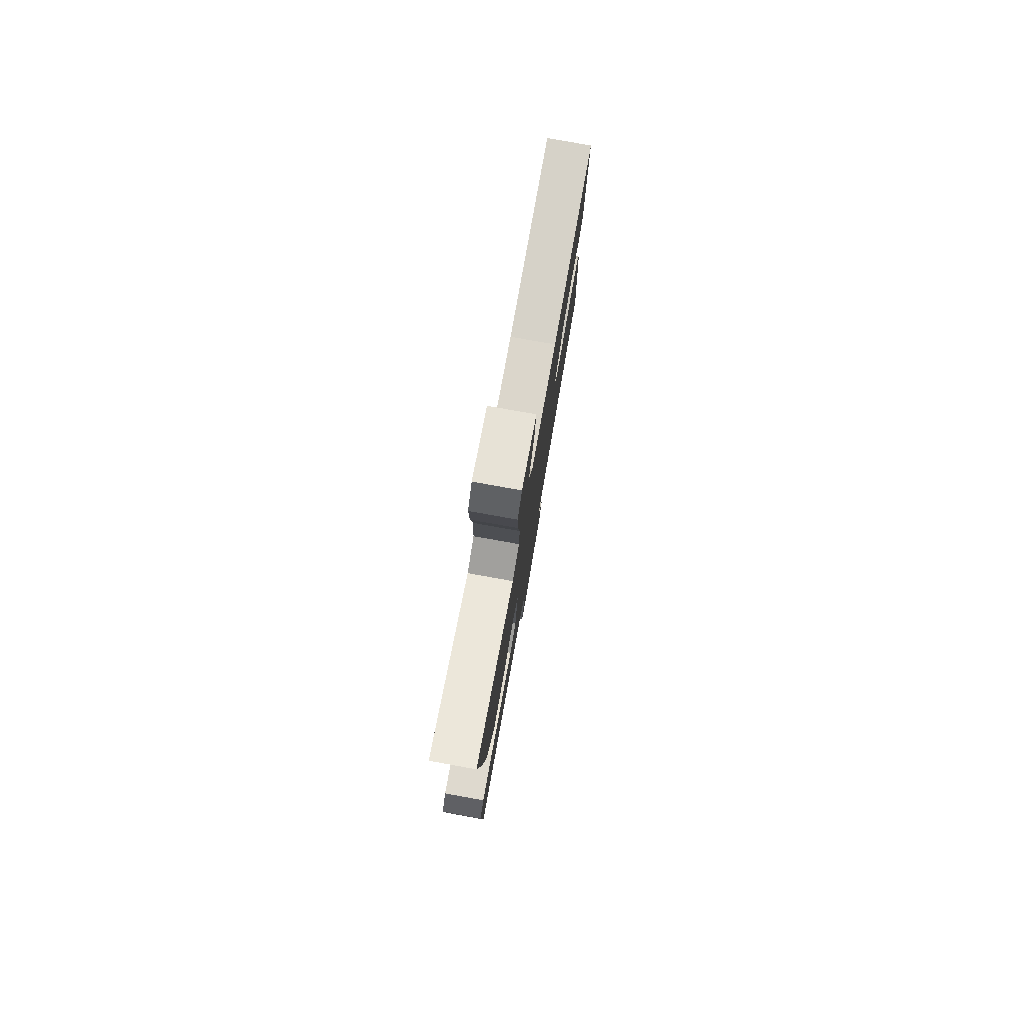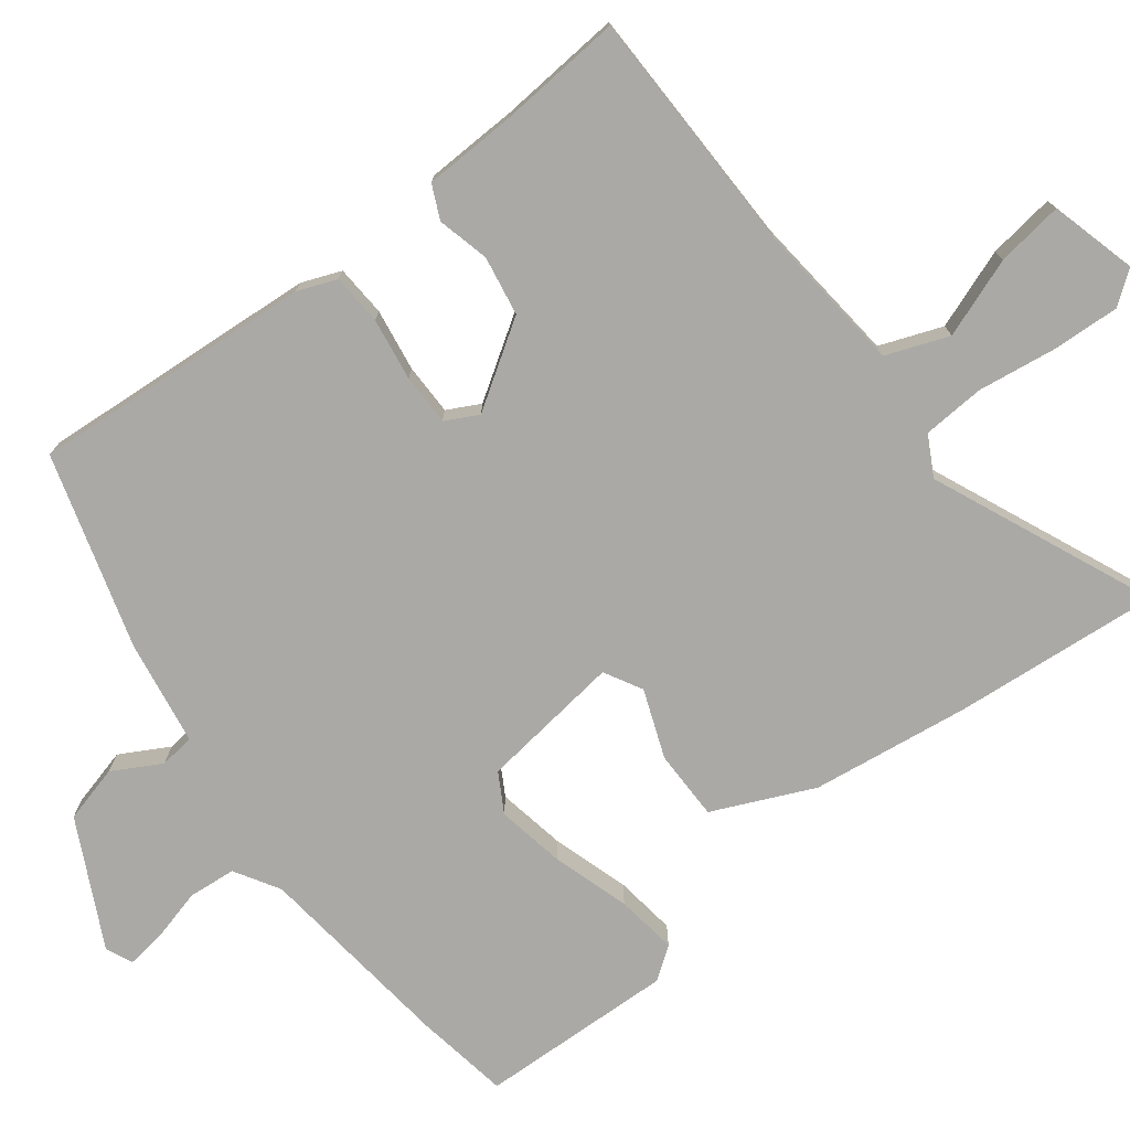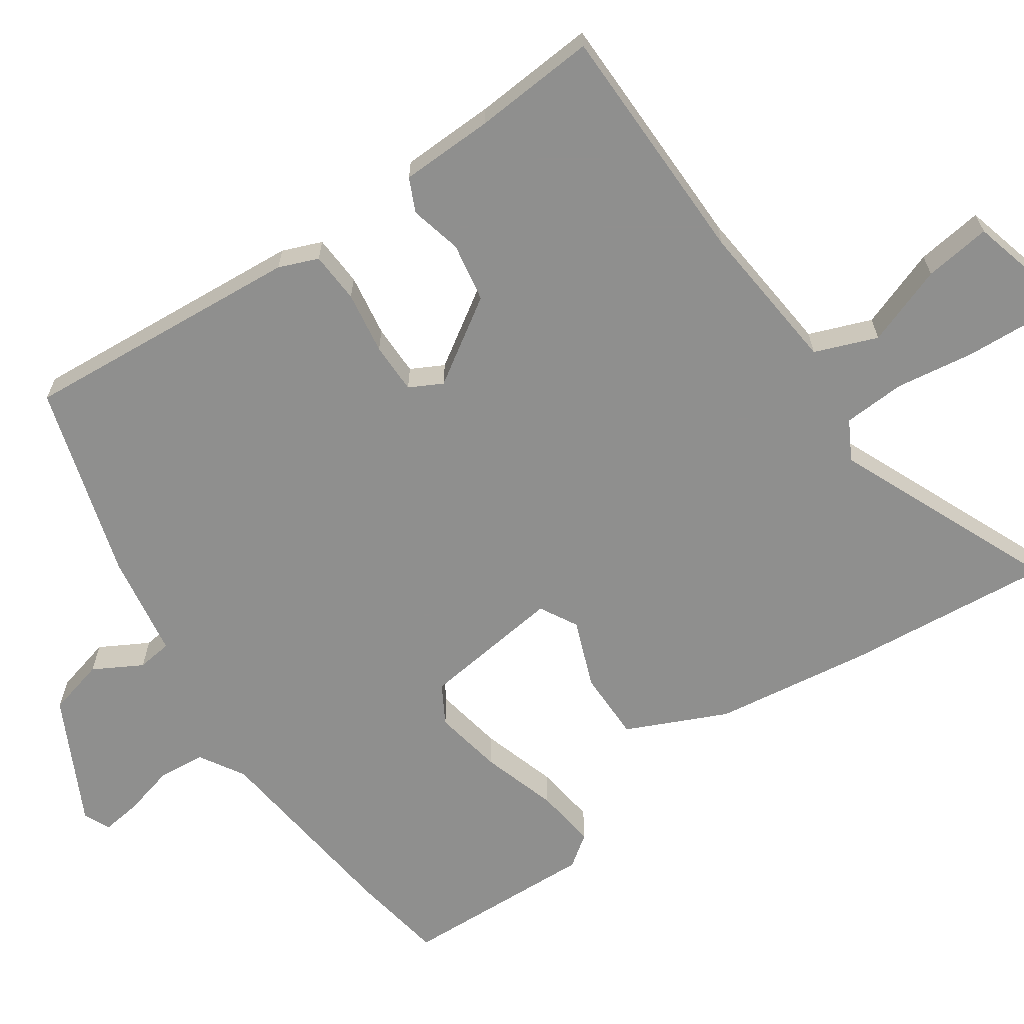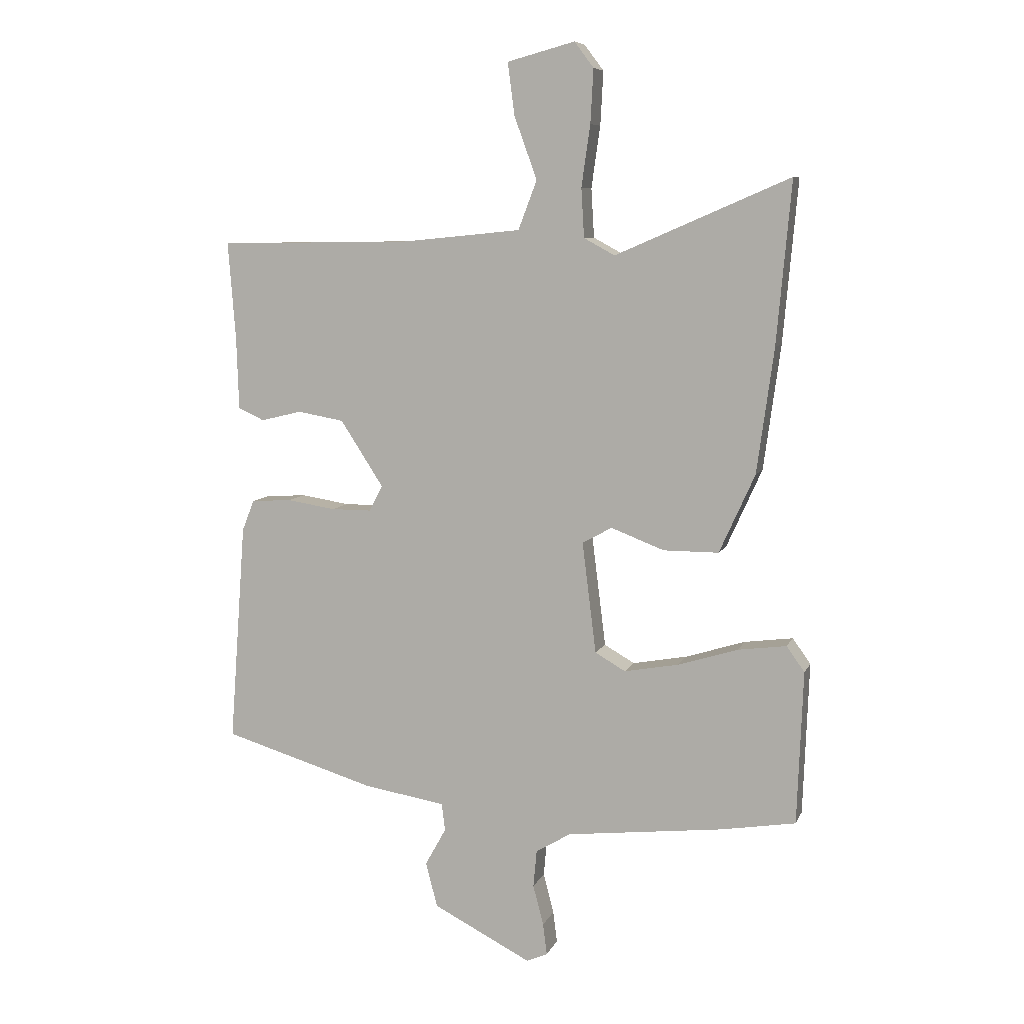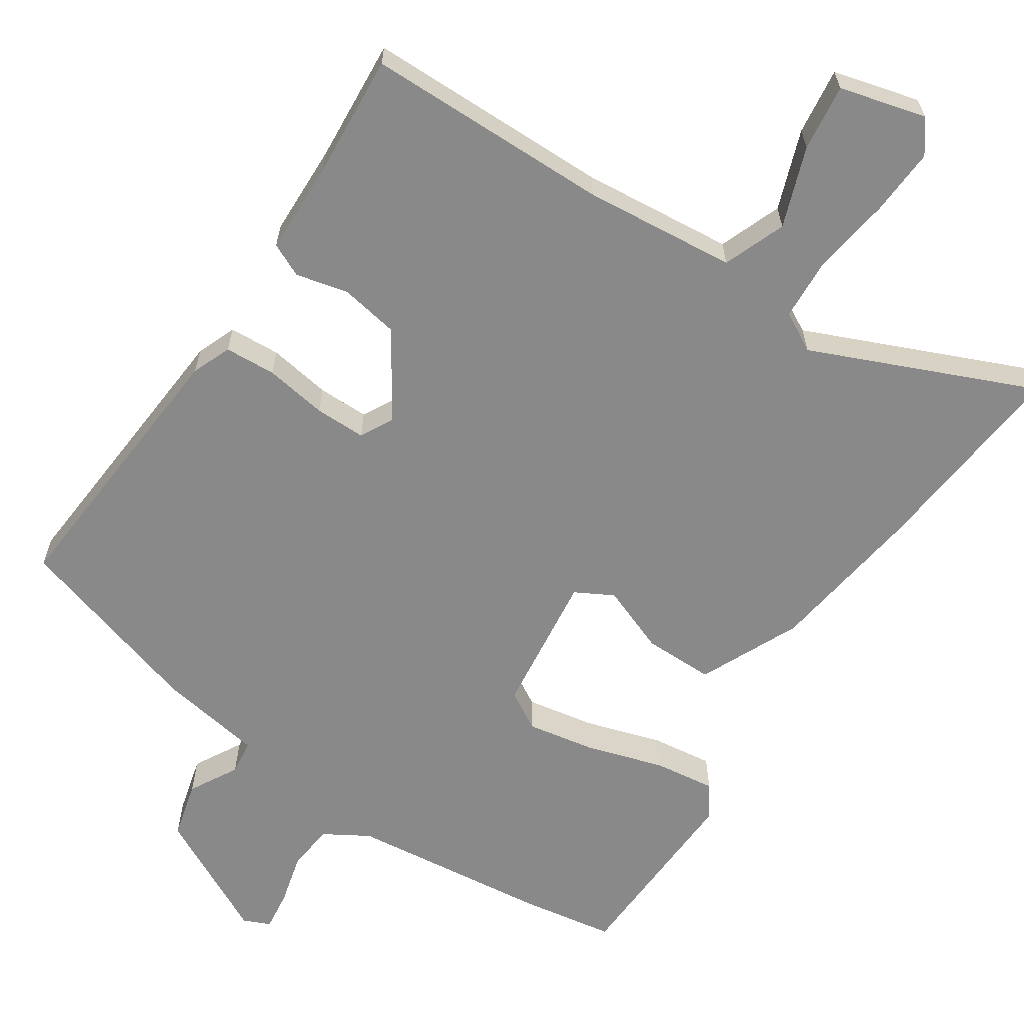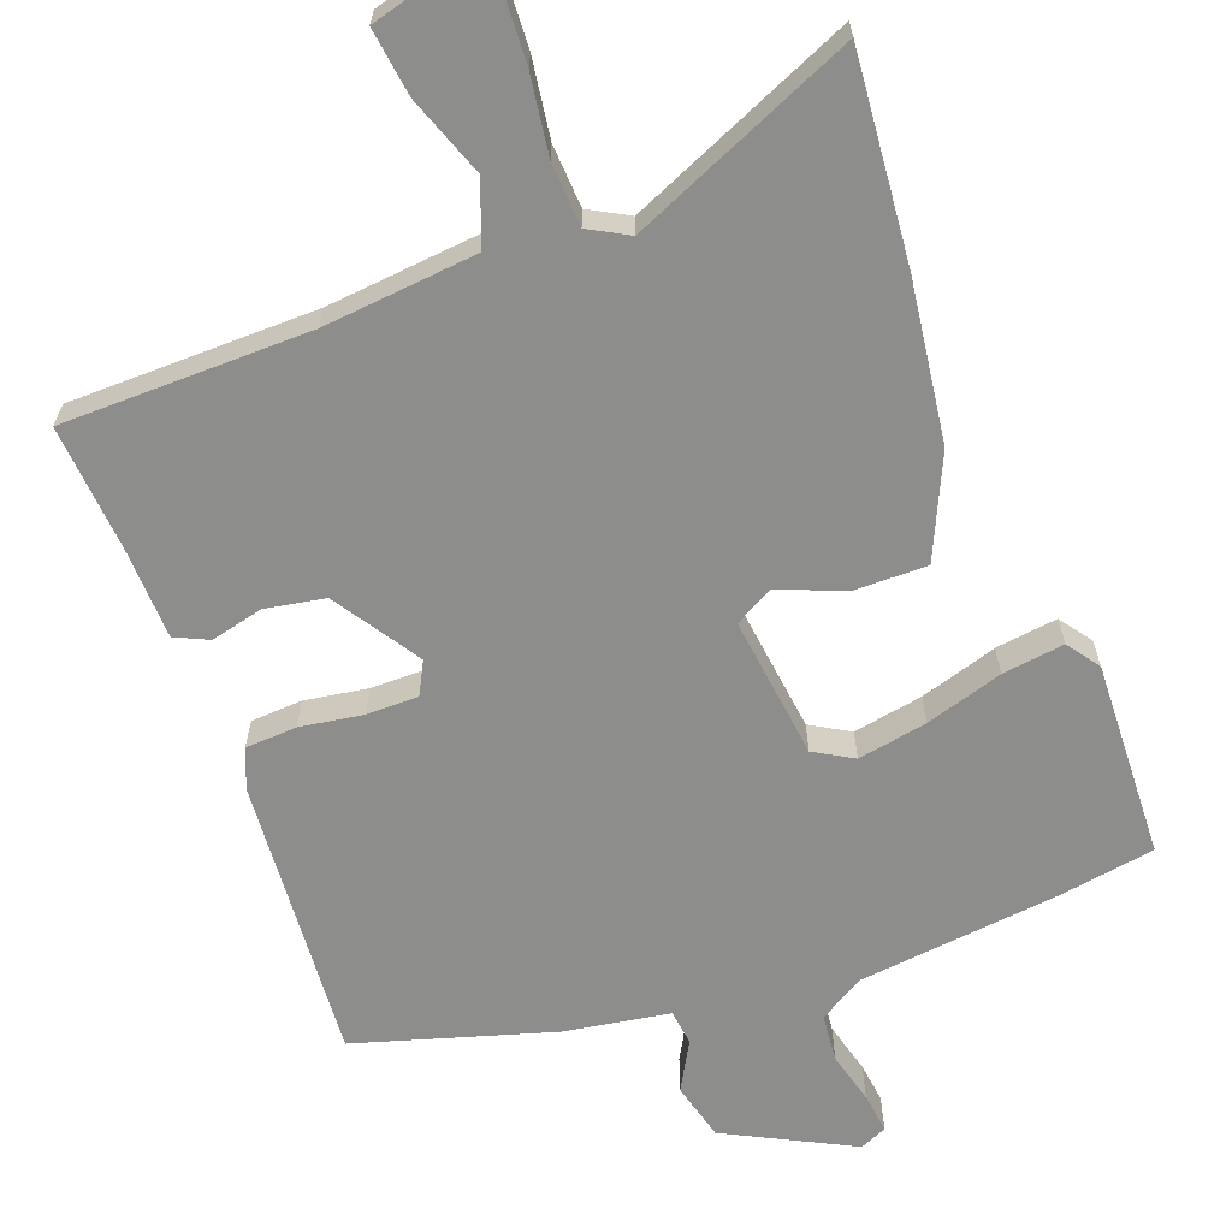
<metadata>
{"format":"obj","ext":"obj","renderer":"f3d","projection":"perspective","resolution":1024,"background":"white","views":[{"elev":79.2,"azim":100.1,"up":"+Z"},{"elev":-75.4,"azim":-52.4,"up":"+Y"},{"elev":-65.3,"azim":-55.6,"up":"+Y"},{"elev":7.9,"azim":16.1,"up":"+Z"},{"elev":-63.1,"azim":-33.7,"up":"+Y"},{"elev":-64.5,"azim":20.4,"up":"+Y"}]}
</metadata>
<code>
v -0.495 0.07 0.481
v -0.164 0.07 0.485
v 0.041 0.07 0.505
v 0.073 0.07 0.589
v 0.034 0.07 0.696
v 0.022 0.07 0.786
v 0.138 0.07 0.817
v 0.171 0.07 0.773
v 0.166 0.07 0.681
v 0.151 0.07 0.576
v 0.156 0.07 0.492
v 0.209 0.07 0.463
v 0.508 0.07 0.592
v 0.483 0.07 0.314
v 0.454 0.07 0.1
v 0.393 0.07 -0.035
v 0.298 0.07 -0.035
v 0.207 0.07 0
v 0.156 0.07 -0.028
v 0.18 0.07 -0.219
v 0.232 0.07 -0.249
v 0.325 0.07 -0.232
v 0.428 0.07 -0.2
v 0.511 0.07 -0.189
v 0.542 0.07 -0.232
v 0.532 0.07 -0.495
v 0.405 0.07 -0.516
v 0.135 0.07 -0.547
v 0.075 0.07 -0.583
v 0.069 0.07 -0.647
v 0.087 0.07 -0.716
v 0.094 0.07 -0.77
v 0.058 0.07 -0.786
v -0.111 0.07 -0.7
v -0.131 0.07 -0.623
v -0.095 0.07 -0.558
v -0.101 0.07 -0.511
v -0.242 0.07 -0.488
v -0.503 0.07 -0.41
v -0.475 0.07 -0.031
v -0.454 0.07 0.022
v -0.385 0.07 0.026
v -0.301 0.07 0.013
v -0.232 0.07 0.013
v -0.209 0.07 0.057
v -0.283 0.07 0.171
v -0.363 0.07 0.185
v -0.433 0.07 0.168
v -0.478 0.07 0.189
v -0.482 0.07 0.315
v -0.495 0 0.481
v -0.164 0 0.485
v 0.041 0 0.505
v 0.073 0 0.589
v 0.034 0 0.696
v 0.022 0 0.786
v 0.138 0 0.817
v 0.171 0 0.773
v 0.166 0 0.681
v 0.151 0 0.576
v 0.156 0 0.492
v 0.209 0 0.463
v 0.508 0 0.592
v 0.483 0 0.314
v 0.454 0 0.1
v 0.393 0 -0.035
v 0.298 0 -0.035
v 0.207 0 0
v 0.156 0 -0.028
v 0.18 0 -0.219
v 0.232 0 -0.249
v 0.325 0 -0.232
v 0.428 0 -0.2
v 0.511 0 -0.189
v 0.542 0 -0.232
v 0.532 0 -0.495
v 0.405 0 -0.516
v 0.135 0 -0.547
v 0.075 0 -0.583
v 0.069 0 -0.647
v 0.087 0 -0.716
v 0.094 0 -0.77
v 0.058 0 -0.786
v -0.111 0 -0.7
v -0.131 0 -0.623
v -0.095 0 -0.558
v -0.101 0 -0.511
v -0.242 0 -0.488
v -0.503 0 -0.41
v -0.475 0 -0.031
v -0.454 0 0.022
v -0.385 0 0.026
v -0.301 0 0.013
v -0.232 0 0.013
v -0.209 0 0.057
v -0.283 0 0.171
v -0.363 0 0.185
v -0.433 0 0.168
v -0.478 0 0.189
v -0.482 0 0.315
f 47 48 49 50
f 46 47 50 1
f 40 41 42 43
f 40 43 44
f 37 38 39 40
f 37 40 44
f 33 34 35 36
f 33 36 37
f 30 31 32 33
f 30 33 37 44
f 25 26 27 28
f 25 28 29
f 22 23 24 25
f 21 22 25 29
f 20 21 29
f 19 20 29
f 15 16 17 18
f 13 14 15 18
f 12 13 18 19
f 11 12 19 29
f 7 8 9 10
f 5 6 7 10
f 4 5 10 11
f 3 4 11 29
f 46 1 2
f 45 46 2 3
f 30 44 45
f 3 29 30 45
f 100 99 98 97
f 51 100 97 96
f 93 92 91 90
f 94 93 90
f 90 89 88 87
f 94 90 87
f 86 85 84 83
f 87 86 83
f 83 82 81 80
f 94 87 83 80
f 78 77 76 75
f 79 78 75
f 75 74 73 72
f 79 75 72 71
f 79 71 70
f 79 70 69
f 68 67 66 65
f 68 65 64 63
f 69 68 63 62
f 79 69 62 61
f 60 59 58 57
f 60 57 56 55
f 61 60 55 54
f 79 61 54 53
f 52 51 96
f 53 52 96 95
f 95 94 80
f 95 80 79 53
f 1 51 52 2
f 2 52 53 3
f 3 53 54 4
f 4 54 55 5
f 5 55 56 6
f 6 56 57 7
f 7 57 58 8
f 8 58 59 9
f 9 59 60 10
f 10 60 61 11
f 11 61 62 12
f 12 62 63 13
f 13 63 64 14
f 14 64 65 15
f 15 65 66 16
f 16 66 67 17
f 17 67 68 18
f 18 68 69 19
f 19 69 70 20
f 20 70 71 21
f 21 71 72 22
f 22 72 73 23
f 23 73 74 24
f 24 74 75 25
f 25 75 76 26
f 26 76 77 27
f 27 77 78 28
f 28 78 79 29
f 29 79 80 30
f 30 80 81 31
f 31 81 82 32
f 32 82 83 33
f 33 83 84 34
f 34 84 85 35
f 35 85 86 36
f 36 86 87 37
f 37 87 88 38
f 38 88 89 39
f 39 89 90 40
f 40 90 91 41
f 41 91 92 42
f 42 92 93 43
f 43 93 94 44
f 44 94 95 45
f 45 95 96 46
f 46 96 97 47
f 47 97 98 48
f 48 98 99 49
f 49 99 100 50
f 50 100 51 1

</code>
